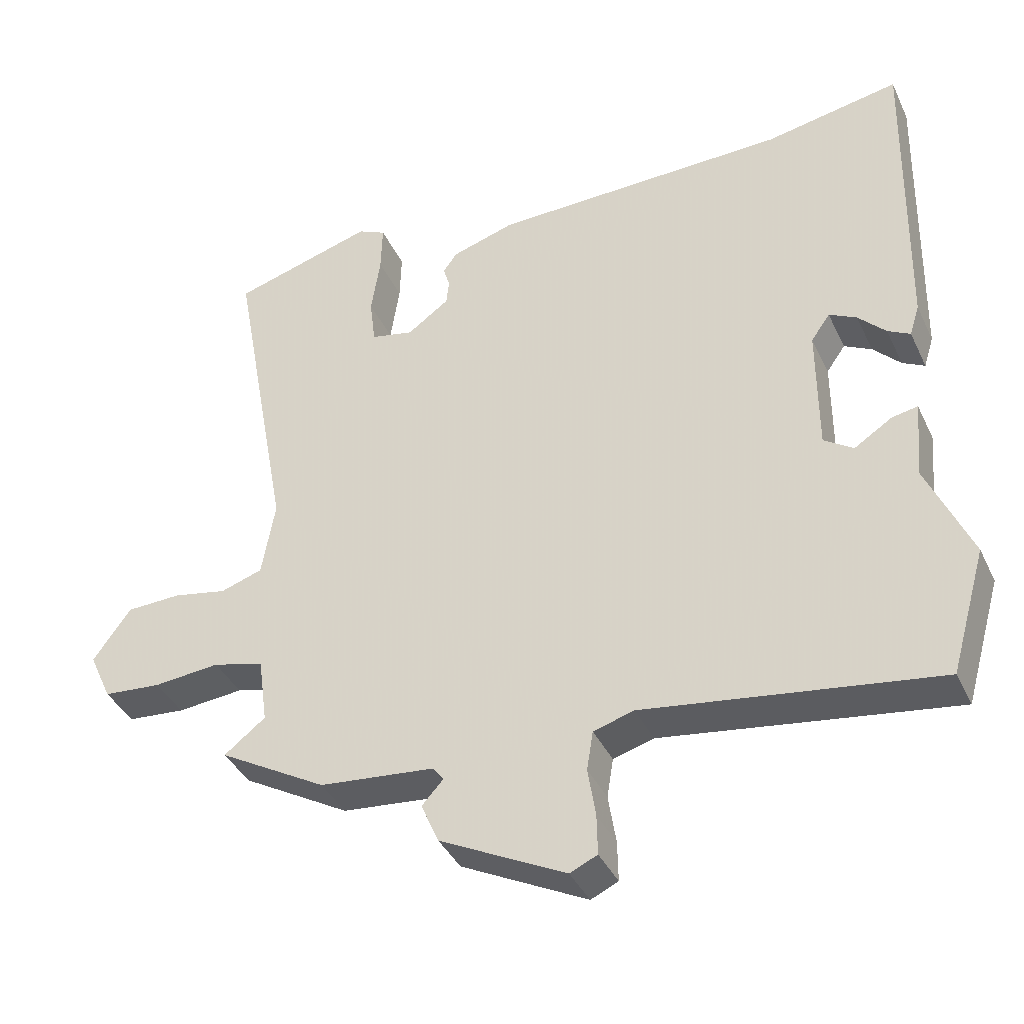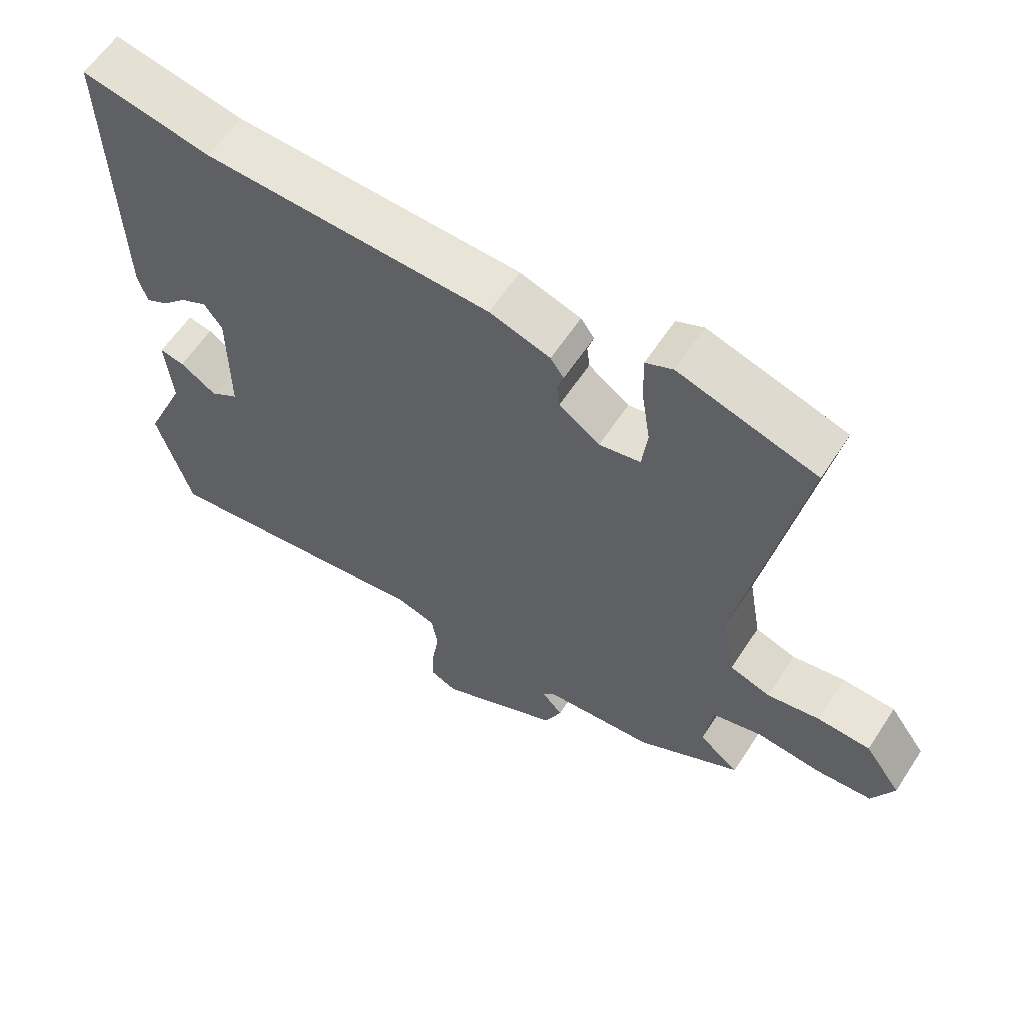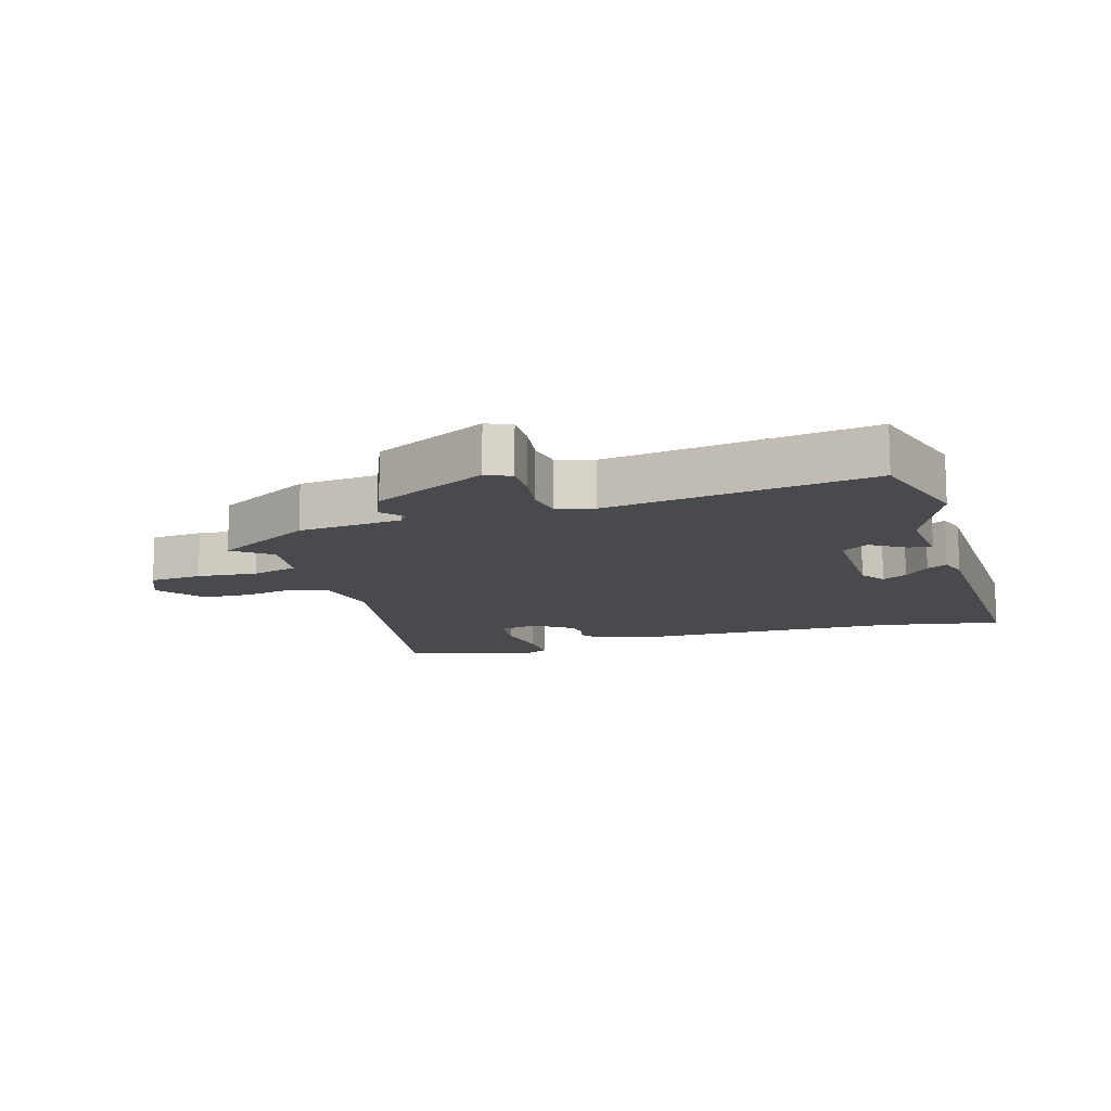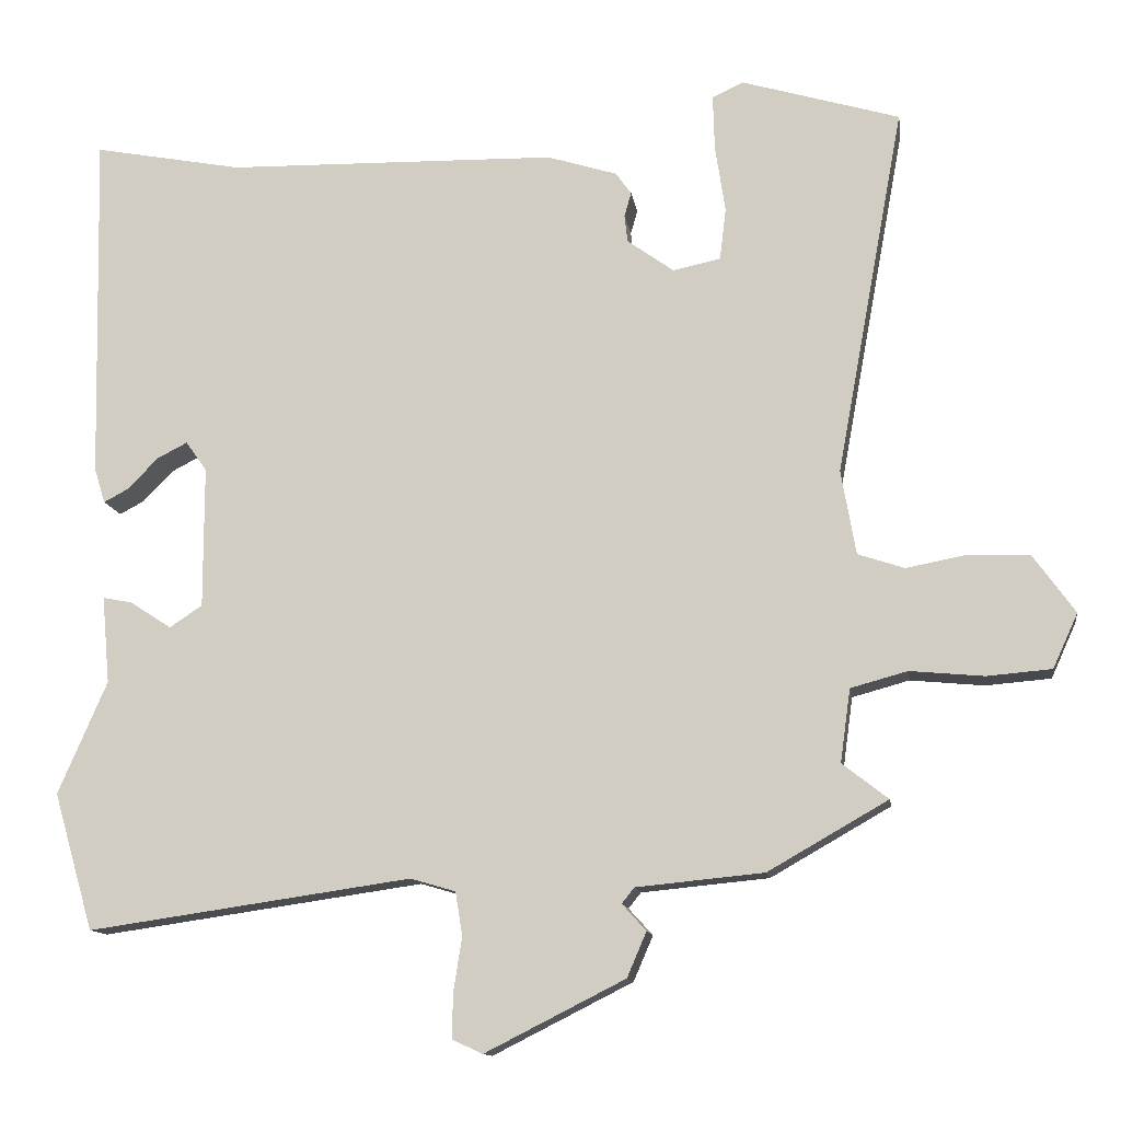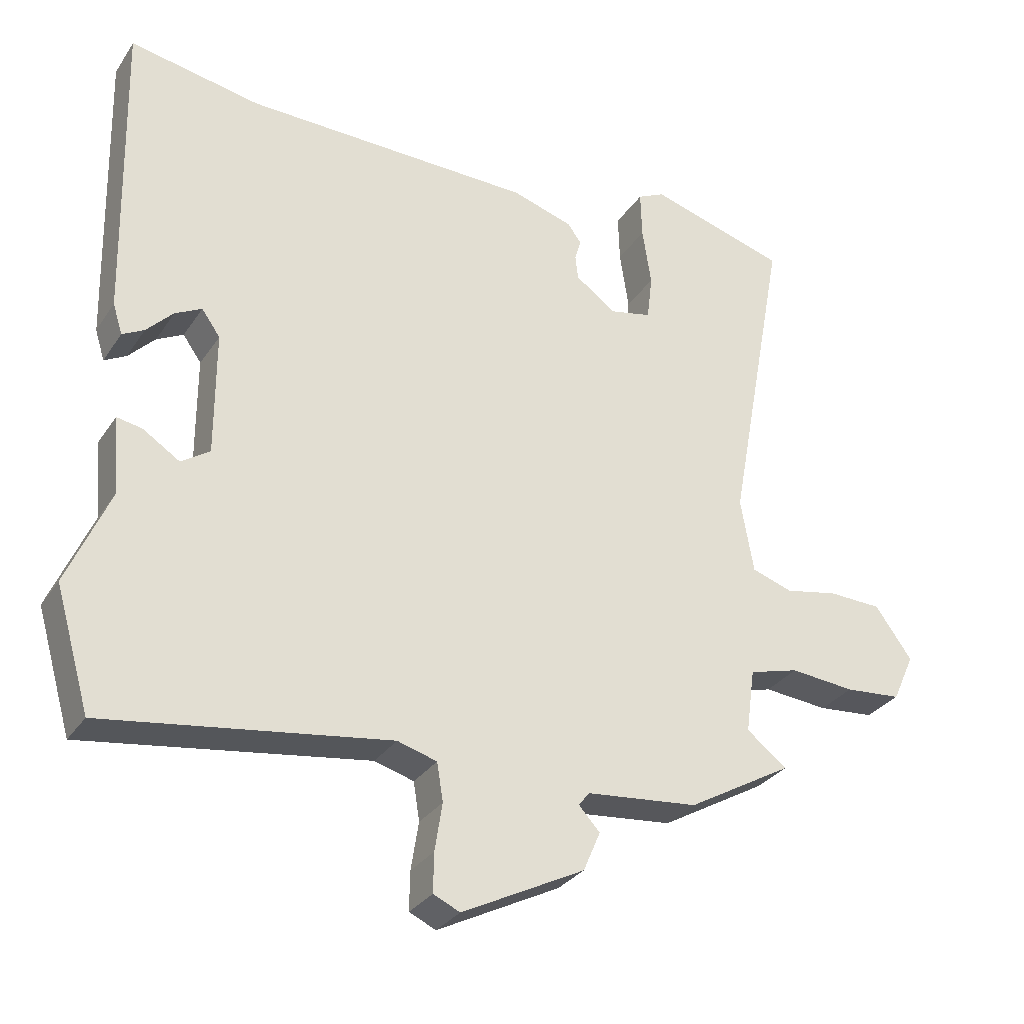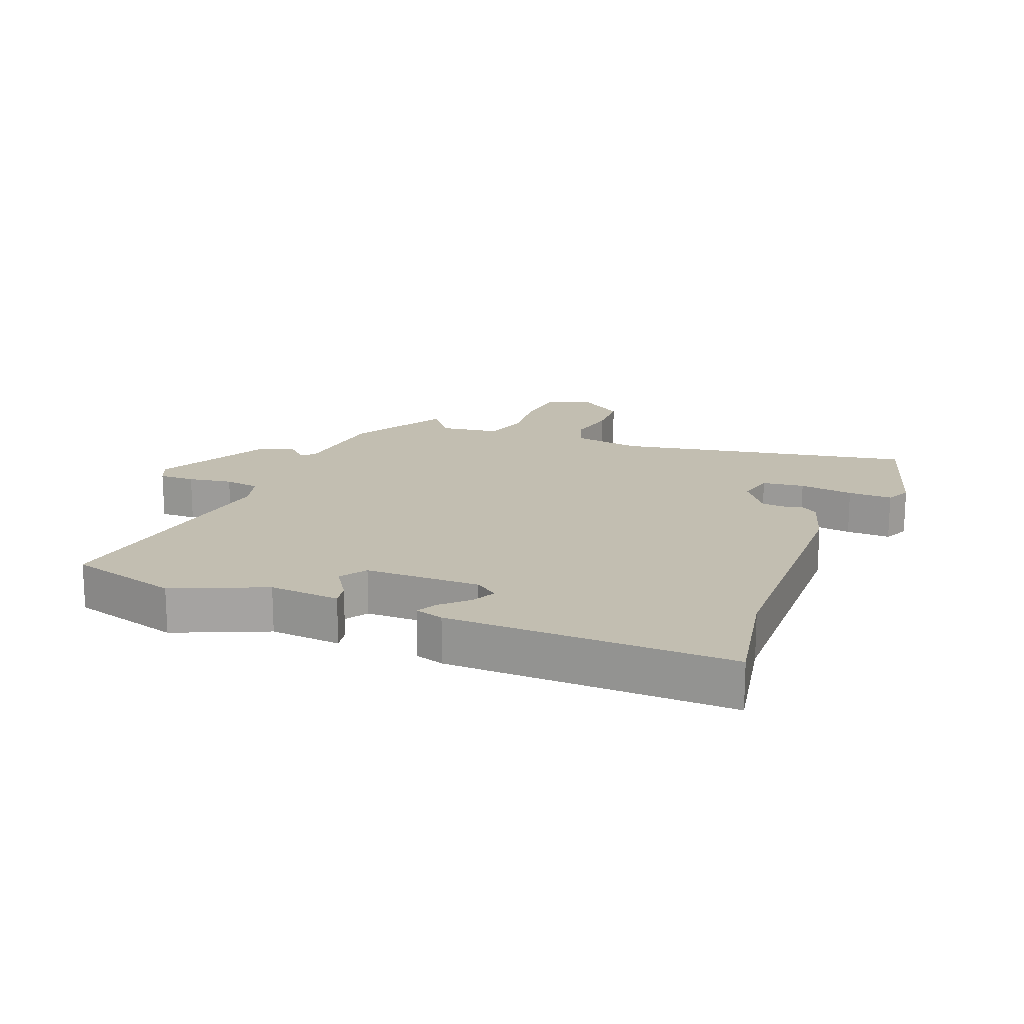
<metadata>
{"format":"obj","ext":"obj","renderer":"f3d","projection":"perspective","resolution":1024,"background":"white","views":[{"elev":-38.9,"azim":-156.6,"up":"+Z"},{"elev":60.6,"azim":33.1,"up":"+Z"},{"elev":-12.8,"azim":-163.0,"up":"+Y"},{"elev":-12.3,"azim":8.4,"up":"+Z"},{"elev":-30.4,"azim":-27.7,"up":"+Z"},{"elev":17.1,"azim":-68.5,"up":"+Y"}]}
</metadata>
<code>
v 0.569 0.07 0.487
v 0.482 0.07 0.015
v 0.501 0.07 -0.094
v 0.561 0.07 -0.114
v 0.639 0.07 -0.099
v 0.717 0.07 -0.102
v 0.771 0.07 -0.177
v 0.739 0.07 -0.247
v 0.656 0.07 -0.254
v 0.561 0.07 -0.245
v 0.488 0.07 -0.265
v 0.475 0.07 -0.359
v 0.534 0.07 -0.405
v 0.38 0.07 -0.493
v 0.216 0.07 -0.509
v 0.2 0.07 -0.529
v 0.231 0.07 -0.563
v 0.206 0.07 -0.621
v 0.026 0.07 -0.712
v -0.013 0.07 -0.694
v -0.012 0.07 -0.637
v -0.001 0.07 -0.567
v -0.01 0.07 -0.511
v -0.068 0.07 -0.494
v -0.484 0.07 -0.554
v -0.535 0.07 -0.378
v -0.472 0.07 -0.233
v -0.482 0.07 -0.121
v -0.445 0.07 -0.128
v -0.391 0.07 -0.163
v -0.349 0.07 -0.135
v -0.349 0.07 0.047
v -0.376 0.07 0.085
v -0.415 0.07 0.065
v -0.454 0.07 0.025
v -0.486 0.07 0.008
v -0.5 0.07 0.053
v -0.51 0.07 0.502
v -0.318 0.07 0.466
v 0.107 0.07 0.457
v 0.197 0.07 0.429
v 0.217 0.07 0.401
v 0.208 0.07 0.37
v 0.212 0.07 0.335
v 0.272 0.07 0.292
v 0.333 0.07 0.305
v 0.341 0.07 0.372
v 0.328 0.07 0.458
v 0.326 0.07 0.528
v 0.366 0.07 0.547
v 0.569 0 0.487
v 0.482 0 0.015
v 0.501 0 -0.094
v 0.561 0 -0.114
v 0.639 0 -0.099
v 0.717 0 -0.102
v 0.771 0 -0.177
v 0.739 0 -0.247
v 0.656 0 -0.254
v 0.561 0 -0.245
v 0.488 0 -0.265
v 0.475 0 -0.359
v 0.534 0 -0.405
v 0.38 0 -0.493
v 0.216 0 -0.509
v 0.2 0 -0.529
v 0.231 0 -0.563
v 0.206 0 -0.621
v 0.026 0 -0.712
v -0.013 0 -0.694
v -0.012 0 -0.637
v -0.001 0 -0.567
v -0.01 0 -0.511
v -0.068 0 -0.494
v -0.484 0 -0.554
v -0.535 0 -0.378
v -0.472 0 -0.233
v -0.482 0 -0.121
v -0.445 0 -0.128
v -0.391 0 -0.163
v -0.349 0 -0.135
v -0.349 0 0.047
v -0.376 0 0.085
v -0.415 0 0.065
v -0.454 0 0.025
v -0.486 0 0.008
v -0.5 0 0.053
v -0.51 0 0.502
v -0.318 0 0.466
v 0.107 0 0.457
v 0.197 0 0.429
v 0.217 0 0.401
v 0.208 0 0.37
v 0.212 0 0.335
v 0.272 0 0.292
v 0.333 0 0.305
v 0.341 0 0.372
v 0.328 0 0.458
v 0.326 0 0.528
v 0.366 0 0.547
f 47 48 49 50
f 46 47 50 1
f 40 41 42 43
f 39 40 43 44
f 38 39 44 45
f 34 35 36 37
f 33 34 37 38
f 32 33 38 45
f 27 28 29 30
f 27 30 31
f 24 25 26 27
f 23 24 27 31
f 19 20 21 22
f 19 22 23
f 16 17 18 19
f 15 16 19 23
f 12 13 14 15
f 11 12 15 23
f 7 8 9 10
f 7 10 11
f 4 5 6 7
f 4 7 11
f 3 4 11 23
f 46 1 2
f 31 32 45 46
f 23 31 46
f 2 3 23 46
f 100 99 98 97
f 51 100 97 96
f 93 92 91 90
f 94 93 90 89
f 95 94 89 88
f 87 86 85 84
f 88 87 84 83
f 95 88 83 82
f 80 79 78 77
f 81 80 77
f 77 76 75 74
f 81 77 74 73
f 72 71 70 69
f 73 72 69
f 69 68 67 66
f 73 69 66 65
f 65 64 63 62
f 73 65 62 61
f 60 59 58 57
f 61 60 57
f 57 56 55 54
f 61 57 54
f 73 61 54 53
f 52 51 96
f 96 95 82 81
f 96 81 73
f 96 73 53 52
f 1 51 52 2
f 2 52 53 3
f 3 53 54 4
f 4 54 55 5
f 5 55 56 6
f 6 56 57 7
f 7 57 58 8
f 8 58 59 9
f 9 59 60 10
f 10 60 61 11
f 11 61 62 12
f 12 62 63 13
f 13 63 64 14
f 14 64 65 15
f 15 65 66 16
f 16 66 67 17
f 17 67 68 18
f 18 68 69 19
f 19 69 70 20
f 20 70 71 21
f 21 71 72 22
f 22 72 73 23
f 23 73 74 24
f 24 74 75 25
f 25 75 76 26
f 26 76 77 27
f 27 77 78 28
f 28 78 79 29
f 29 79 80 30
f 30 80 81 31
f 31 81 82 32
f 32 82 83 33
f 33 83 84 34
f 34 84 85 35
f 35 85 86 36
f 36 86 87 37
f 37 87 88 38
f 38 88 89 39
f 39 89 90 40
f 40 90 91 41
f 41 91 92 42
f 42 92 93 43
f 43 93 94 44
f 44 94 95 45
f 45 95 96 46
f 46 96 97 47
f 47 97 98 48
f 48 98 99 49
f 49 99 100 50
f 50 100 51 1

</code>
